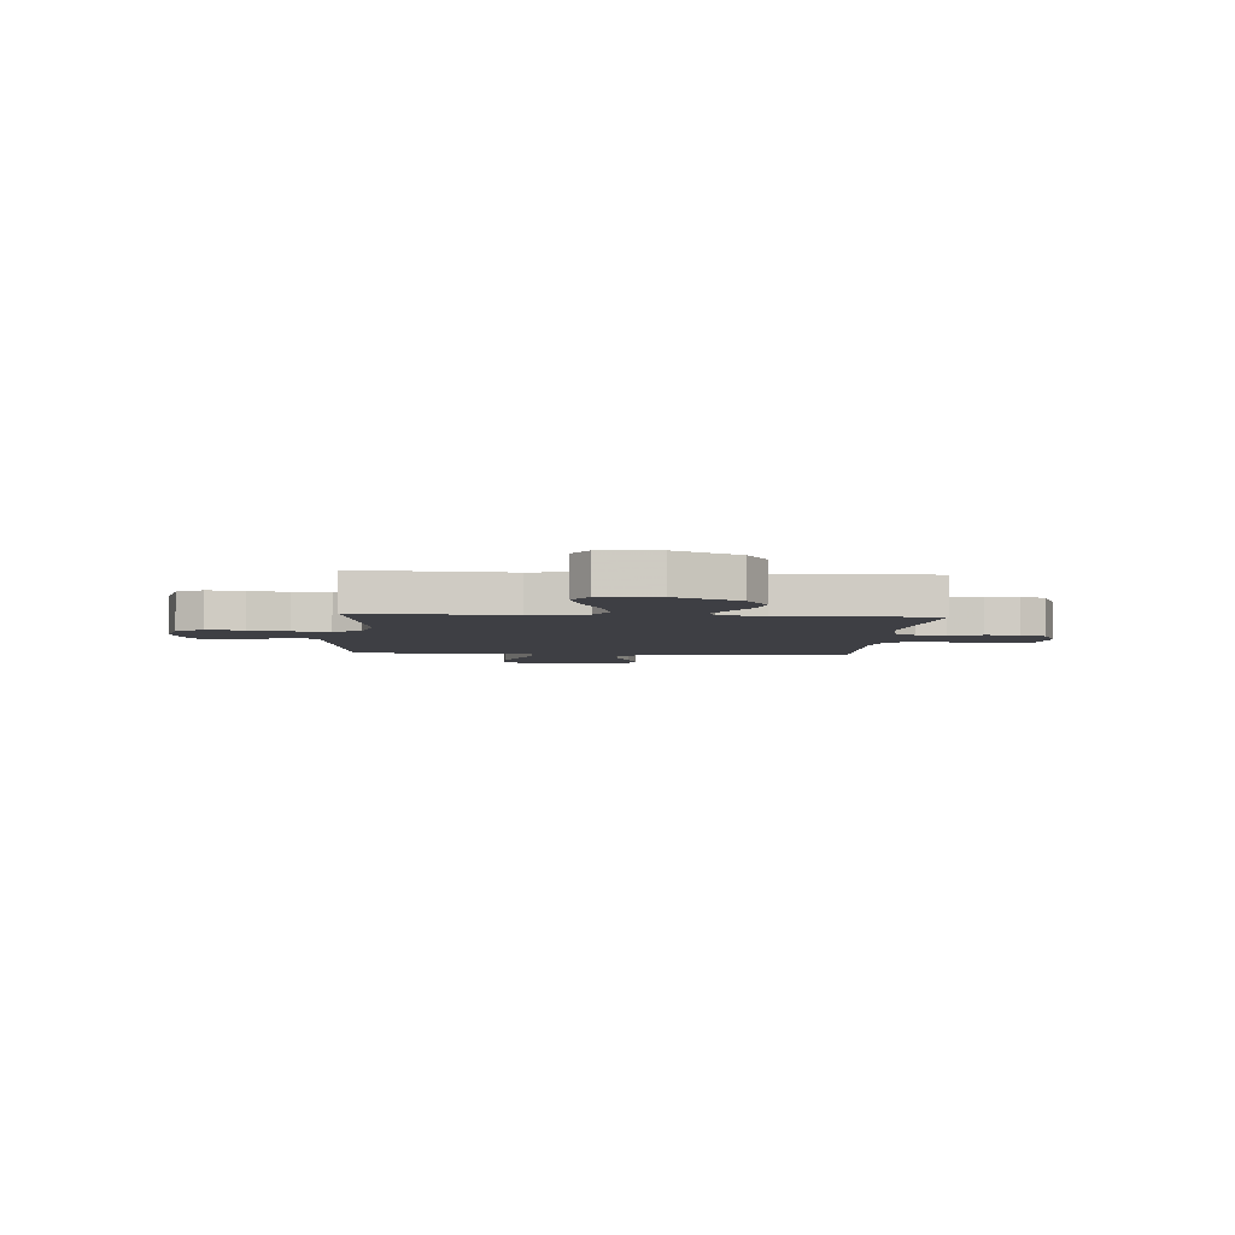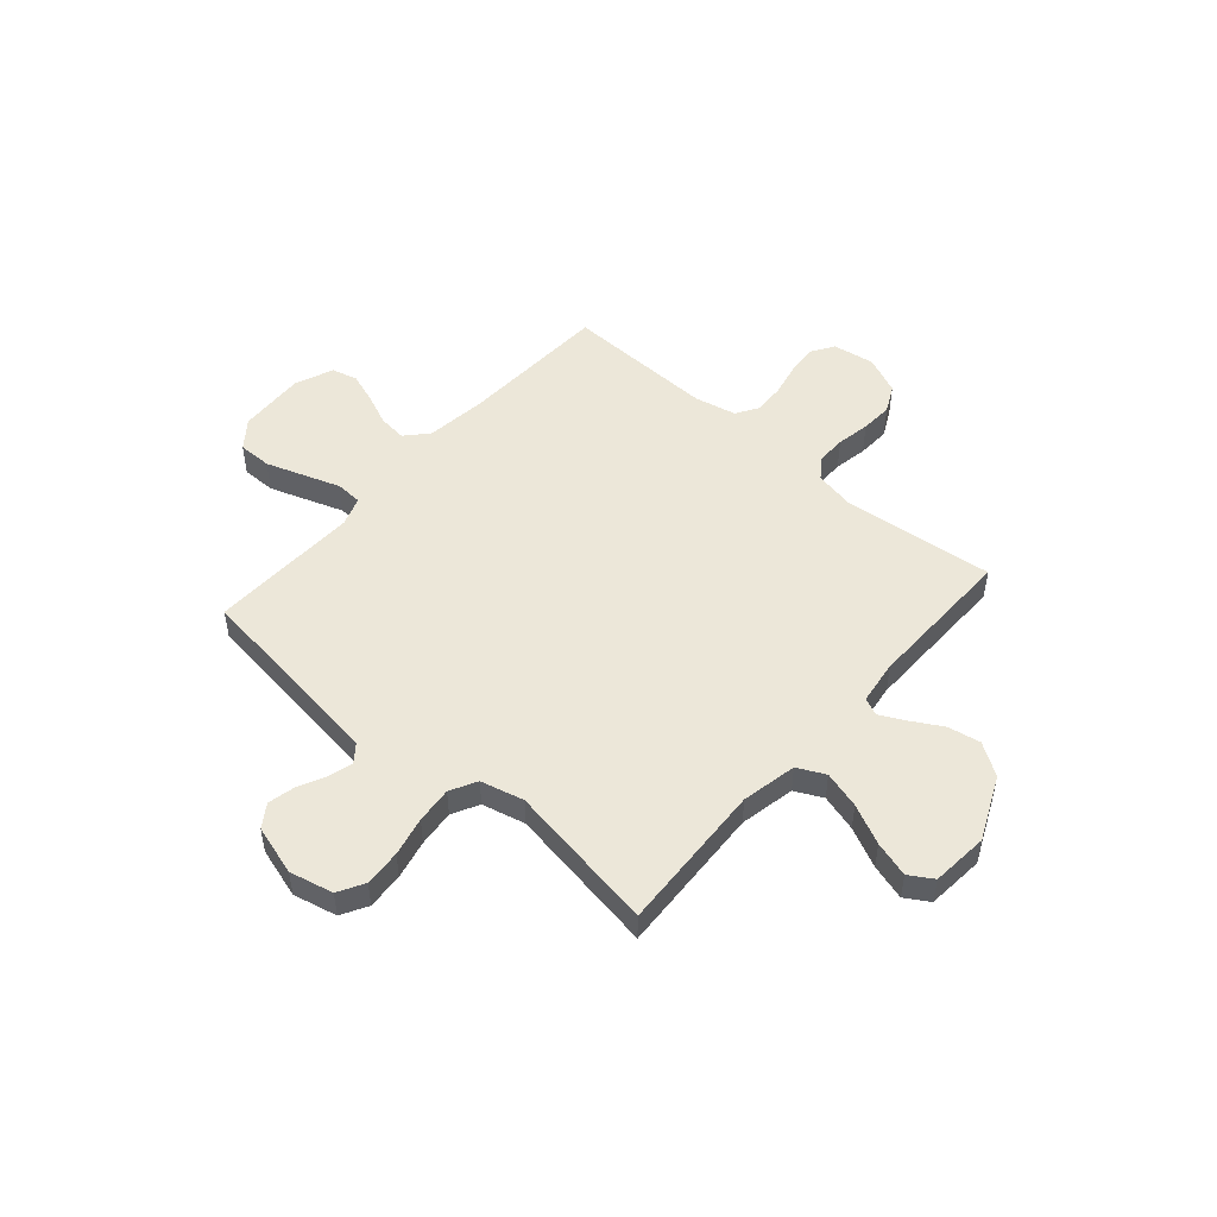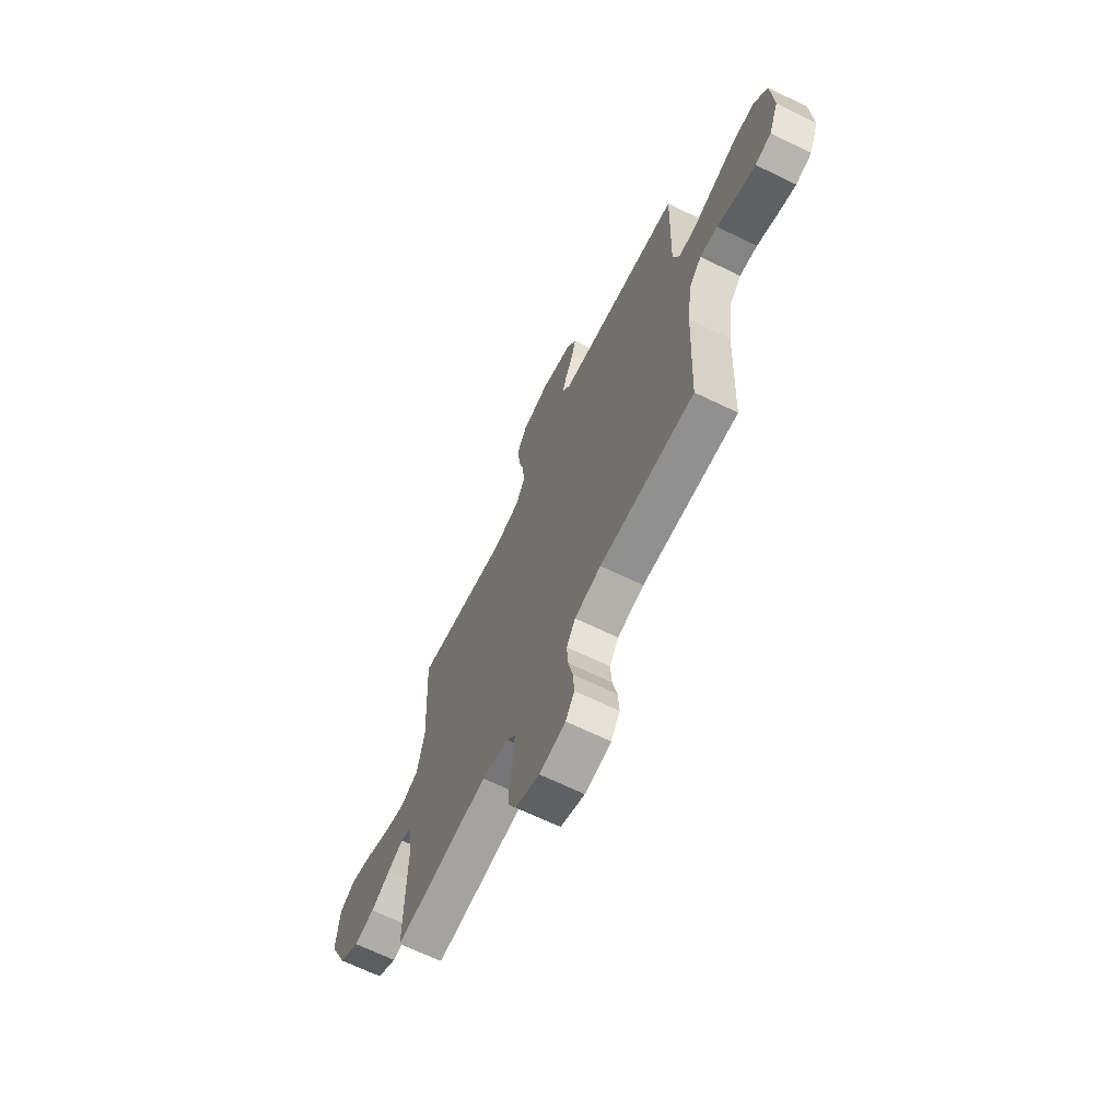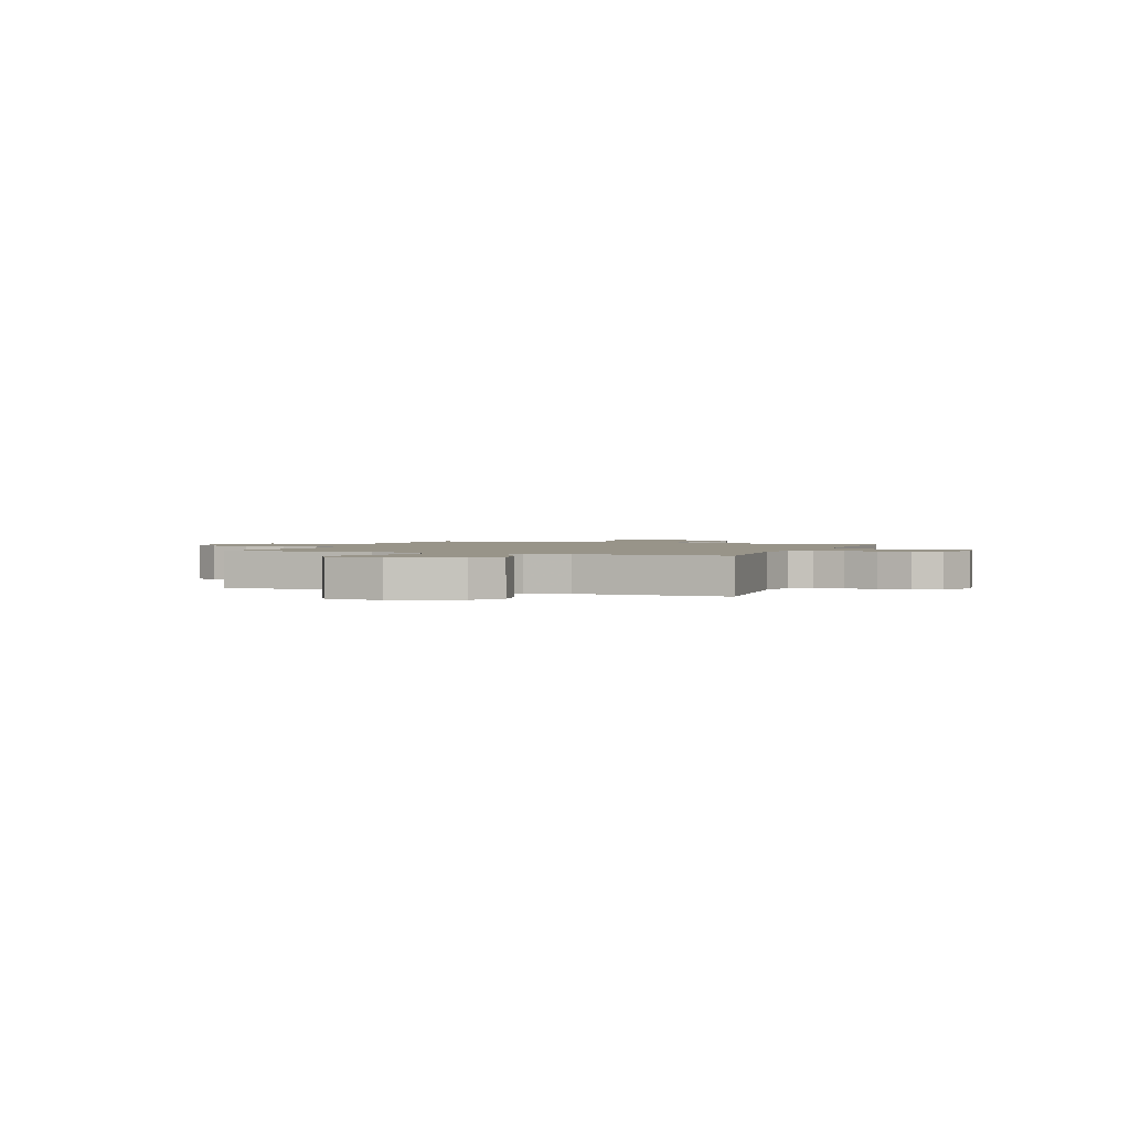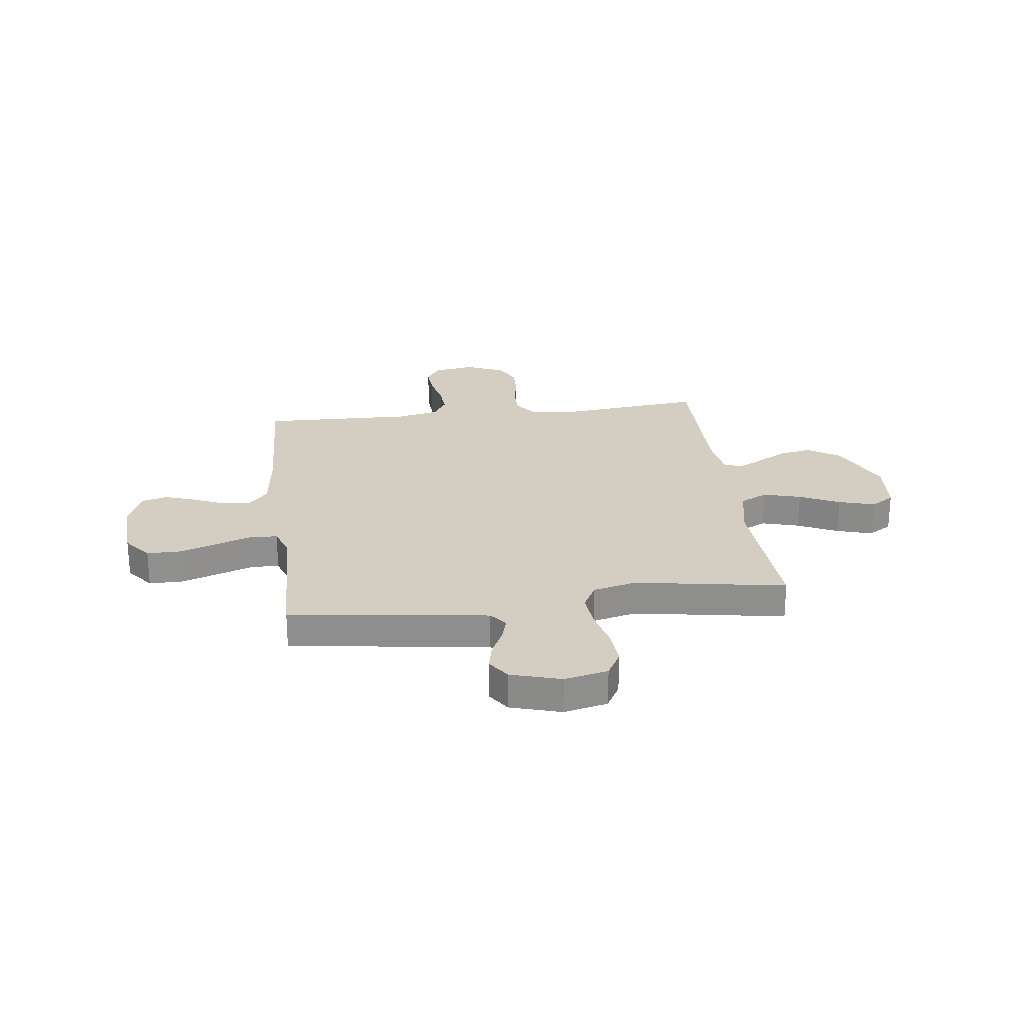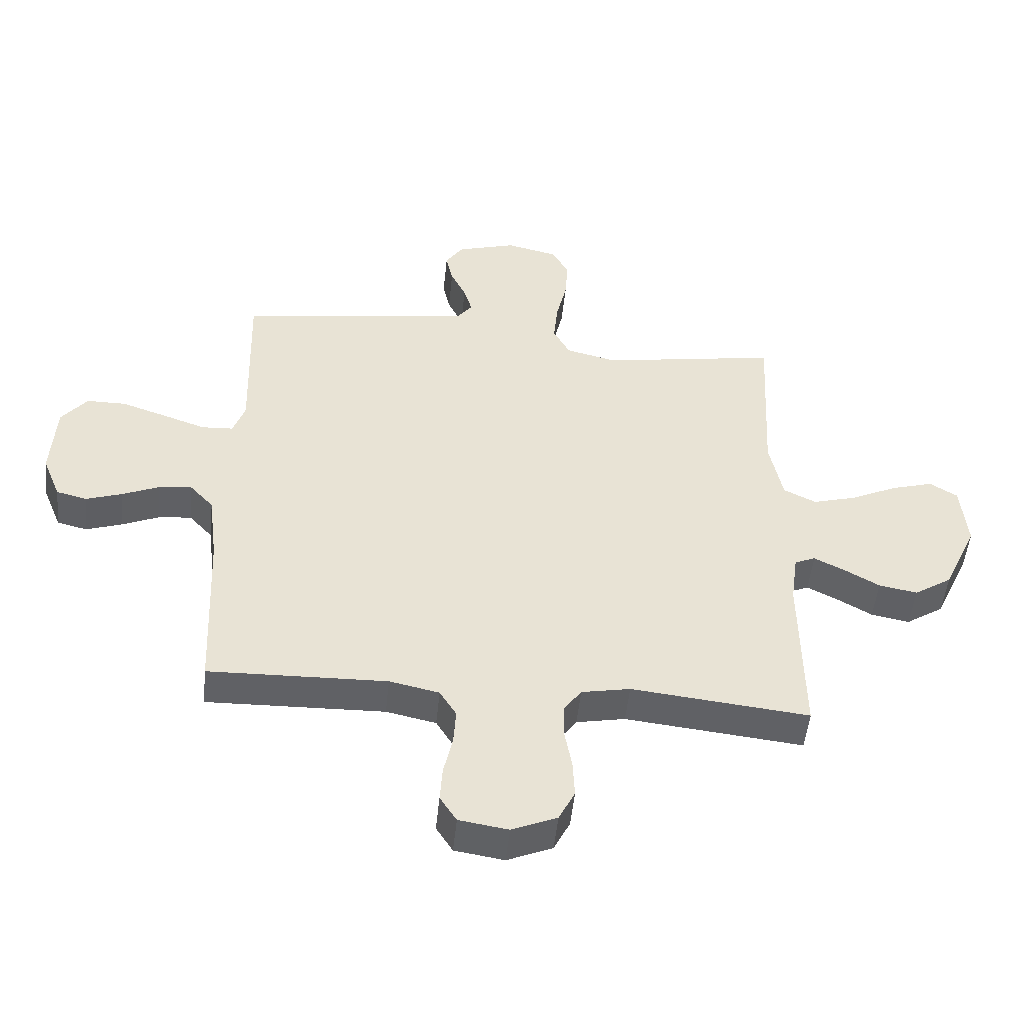
<metadata>
{"format":"obj","ext":"obj","renderer":"f3d","projection":"perspective","resolution":1024,"background":"white","views":[{"elev":-4.5,"azim":85.5,"up":"+Y"},{"elev":50.1,"azim":41.1,"up":"+Y"},{"elev":-67.2,"azim":-115.9,"up":"+Z"},{"elev":1.7,"azim":111.7,"up":"+Y"},{"elev":24.9,"azim":-7.2,"up":"+Y"},{"elev":-50.2,"azim":-5.8,"up":"+Z"}]}
</metadata>
<code>
v -0.5 0.07 0.5
v -0.2 0.07 0.541
v -0.105 0.07 0.554
v -0.078 0.07 0.589
v -0.092 0.07 0.637
v -0.118 0.07 0.691
v -0.13 0.07 0.745
v -0.1 0.07 0.79
v 0 0.07 0.82
v 0.087 0.07 0.8
v 0.116 0.07 0.748
v 0.111 0.07 0.675
v 0.093 0.07 0.597
v 0.086 0.07 0.524
v 0.114 0.07 0.471
v 0.2 0.07 0.45
v 0.5 0.07 0.5
v 0.484 0.07 0.2
v 0.506 0.07 0.09
v 0.561 0.07 0.063
v 0.635 0.07 0.084
v 0.714 0.07 0.122
v 0.785 0.07 0.143
v 0.832 0.07 0.114
v 0.842 0.07 0
v 0.784 0.07 -0.127
v 0.72 0.07 -0.169
v 0.655 0.07 -0.157
v 0.594 0.07 -0.122
v 0.544 0.07 -0.097
v 0.509 0.07 -0.112
v 0.497 0.07 -0.2
v 0.5 0.07 -0.5
v 0.2 0.07 -0.468
v 0.118 0.07 -0.484
v 0.088 0.07 -0.526
v 0.088 0.07 -0.585
v 0.1 0.07 -0.651
v 0.103 0.07 -0.716
v 0.076 0.07 -0.77
v 0 0.07 -0.803
v -0.083 0.07 -0.79
v -0.111 0.07 -0.746
v -0.107 0.07 -0.685
v -0.092 0.07 -0.618
v -0.088 0.07 -0.556
v -0.116 0.07 -0.51
v -0.2 0.07 -0.492
v -0.5 0.07 -0.5
v -0.513 0.07 -0.2
v -0.528 0.07 -0.079
v -0.568 0.07 -0.035
v -0.624 0.07 -0.041
v -0.686 0.07 -0.068
v -0.747 0.07 -0.089
v -0.798 0.07 -0.076
v -0.829 0.07 0
v -0.822 0.07 0.135
v -0.779 0.07 0.19
v -0.712 0.07 0.19
v -0.636 0.07 0.164
v -0.564 0.07 0.139
v -0.511 0.07 0.142
v -0.491 0.07 0.2
v -0.5 0 0.5
v -0.2 0 0.541
v -0.105 0 0.554
v -0.078 0 0.589
v -0.092 0 0.637
v -0.118 0 0.691
v -0.13 0 0.745
v -0.1 0 0.79
v 0 0 0.82
v 0.087 0 0.8
v 0.116 0 0.748
v 0.111 0 0.675
v 0.093 0 0.597
v 0.086 0 0.524
v 0.114 0 0.471
v 0.2 0 0.45
v 0.5 0 0.5
v 0.484 0 0.2
v 0.506 0 0.09
v 0.561 0 0.063
v 0.635 0 0.084
v 0.714 0 0.122
v 0.785 0 0.143
v 0.832 0 0.114
v 0.842 0 0
v 0.784 0 -0.127
v 0.72 0 -0.169
v 0.655 0 -0.157
v 0.594 0 -0.122
v 0.544 0 -0.097
v 0.509 0 -0.112
v 0.497 0 -0.2
v 0.5 0 -0.5
v 0.2 0 -0.468
v 0.118 0 -0.484
v 0.088 0 -0.526
v 0.088 0 -0.585
v 0.1 0 -0.651
v 0.103 0 -0.716
v 0.076 0 -0.77
v 0 0 -0.803
v -0.083 0 -0.79
v -0.111 0 -0.746
v -0.107 0 -0.685
v -0.092 0 -0.618
v -0.088 0 -0.556
v -0.116 0 -0.51
v -0.2 0 -0.492
v -0.5 0 -0.5
v -0.513 0 -0.2
v -0.528 0 -0.079
v -0.568 0 -0.035
v -0.624 0 -0.041
v -0.686 0 -0.068
v -0.747 0 -0.089
v -0.798 0 -0.076
v -0.829 0 0
v -0.822 0 0.135
v -0.779 0 0.19
v -0.712 0 0.19
v -0.636 0 0.164
v -0.564 0 0.139
v -0.511 0 0.142
v -0.491 0 0.2
f 59 60 61 62
f 57 58 59 62
f 57 62 63
f 56 57 63
f 53 54 55 56
f 53 56 63
f 52 53 63
f 51 52 63 64
f 48 49 50
f 47 48 50 51
f 42 43 44 45
f 42 45 46
f 41 42 46
f 40 41 46
f 37 38 39 40
f 36 37 40 46
f 35 36 46 47
f 32 33 34
f 31 32 34 35
f 26 27 28 29
f 26 29 30
f 25 26 30
f 24 25 30
f 21 22 23 24
f 20 21 24 30
f 19 20 30 31
f 16 17 18
f 15 16 18 19
f 10 11 12 13
f 10 13 14
f 9 10 14
f 8 9 14
f 5 6 7 8
f 4 5 8 14
f 3 4 14 15
f 64 1 2
f 35 47 51 64
f 19 31 35 64
f 15 19 64
f 2 3 15 64
f 126 125 124 123
f 126 123 122 121
f 127 126 121
f 127 121 120
f 120 119 118 117
f 127 120 117
f 127 117 116
f 128 127 116 115
f 114 113 112
f 115 114 112 111
f 109 108 107 106
f 110 109 106
f 110 106 105
f 110 105 104
f 104 103 102 101
f 110 104 101 100
f 111 110 100 99
f 98 97 96
f 99 98 96 95
f 93 92 91 90
f 94 93 90
f 94 90 89
f 94 89 88
f 88 87 86 85
f 94 88 85 84
f 95 94 84 83
f 82 81 80
f 83 82 80 79
f 77 76 75 74
f 78 77 74
f 78 74 73
f 78 73 72
f 72 71 70 69
f 78 72 69 68
f 79 78 68 67
f 66 65 128
f 128 115 111 99
f 128 99 95 83
f 128 83 79
f 128 79 67 66
f 1 65 66 2
f 2 66 67 3
f 3 67 68 4
f 4 68 69 5
f 5 69 70 6
f 6 70 71 7
f 7 71 72 8
f 8 72 73 9
f 9 73 74 10
f 10 74 75 11
f 11 75 76 12
f 12 76 77 13
f 13 77 78 14
f 14 78 79 15
f 15 79 80 16
f 16 80 81 17
f 17 81 82 18
f 18 82 83 19
f 19 83 84 20
f 20 84 85 21
f 21 85 86 22
f 22 86 87 23
f 23 87 88 24
f 24 88 89 25
f 25 89 90 26
f 26 90 91 27
f 27 91 92 28
f 28 92 93 29
f 29 93 94 30
f 30 94 95 31
f 31 95 96 32
f 32 96 97 33
f 33 97 98 34
f 34 98 99 35
f 35 99 100 36
f 36 100 101 37
f 37 101 102 38
f 38 102 103 39
f 39 103 104 40
f 40 104 105 41
f 41 105 106 42
f 42 106 107 43
f 43 107 108 44
f 44 108 109 45
f 45 109 110 46
f 46 110 111 47
f 47 111 112 48
f 48 112 113 49
f 49 113 114 50
f 50 114 115 51
f 51 115 116 52
f 52 116 117 53
f 53 117 118 54
f 54 118 119 55
f 55 119 120 56
f 56 120 121 57
f 57 121 122 58
f 58 122 123 59
f 59 123 124 60
f 60 124 125 61
f 61 125 126 62
f 62 126 127 63
f 63 127 128 64
f 64 128 65 1

</code>
